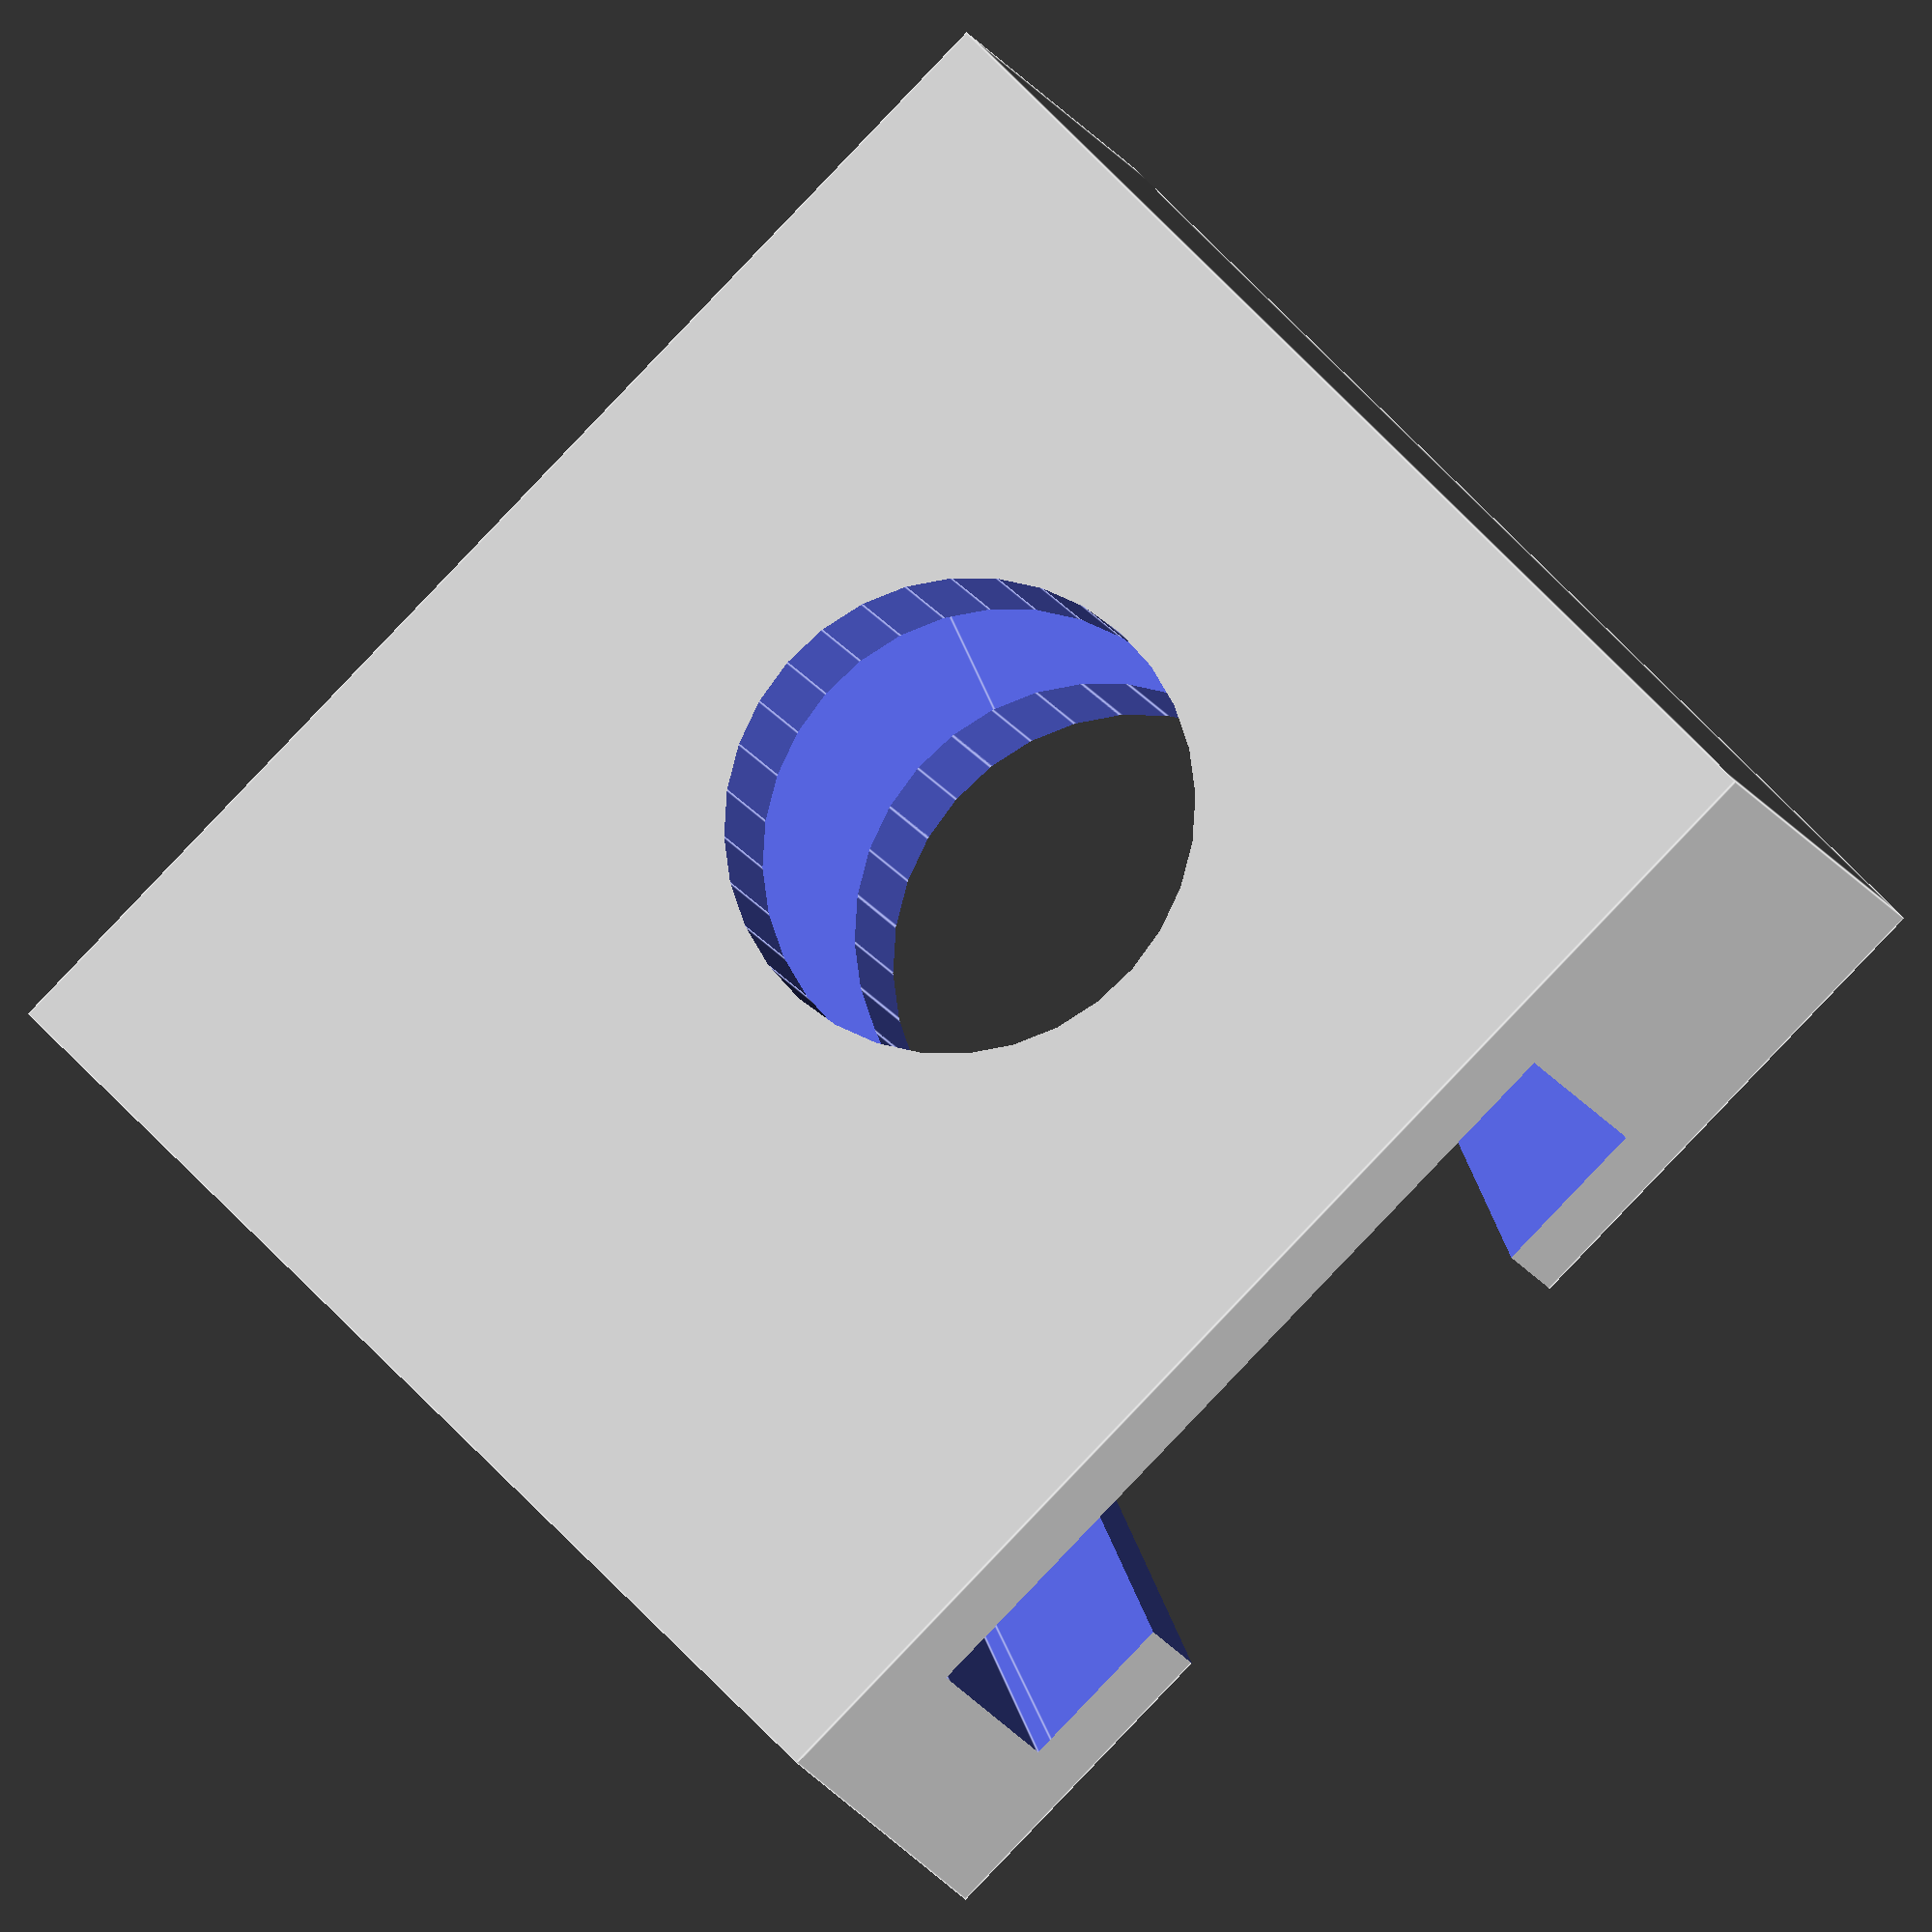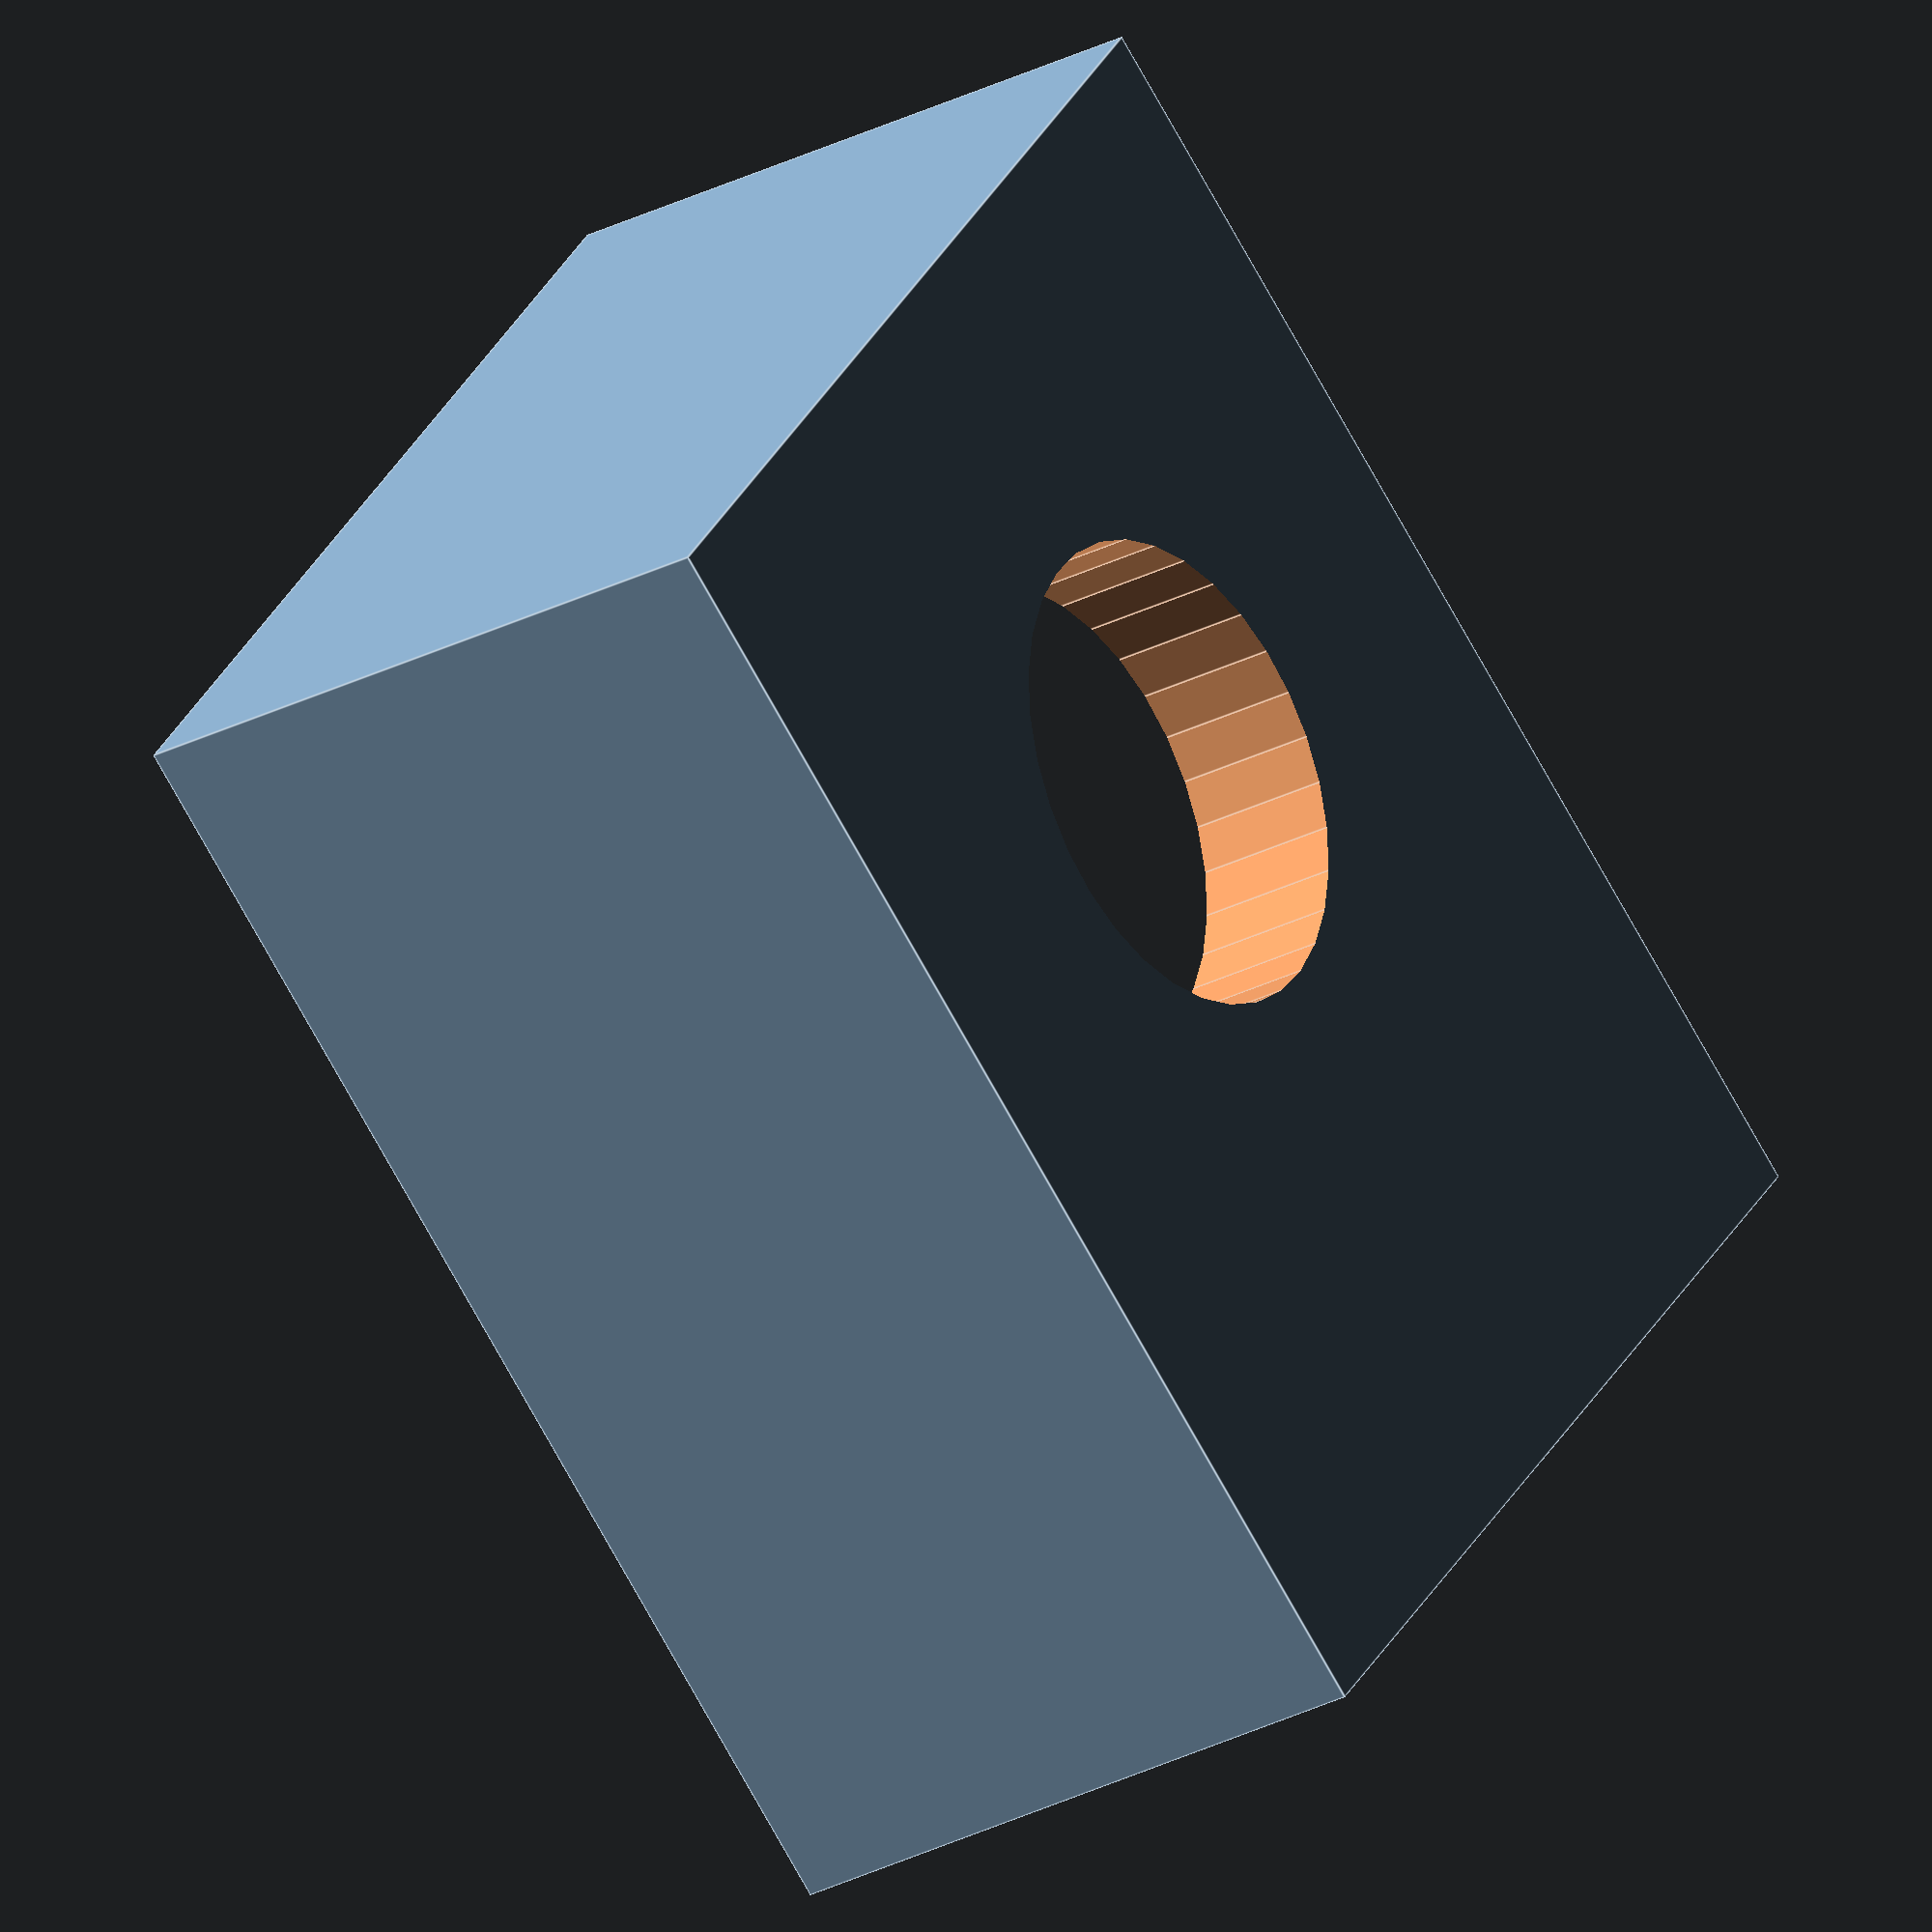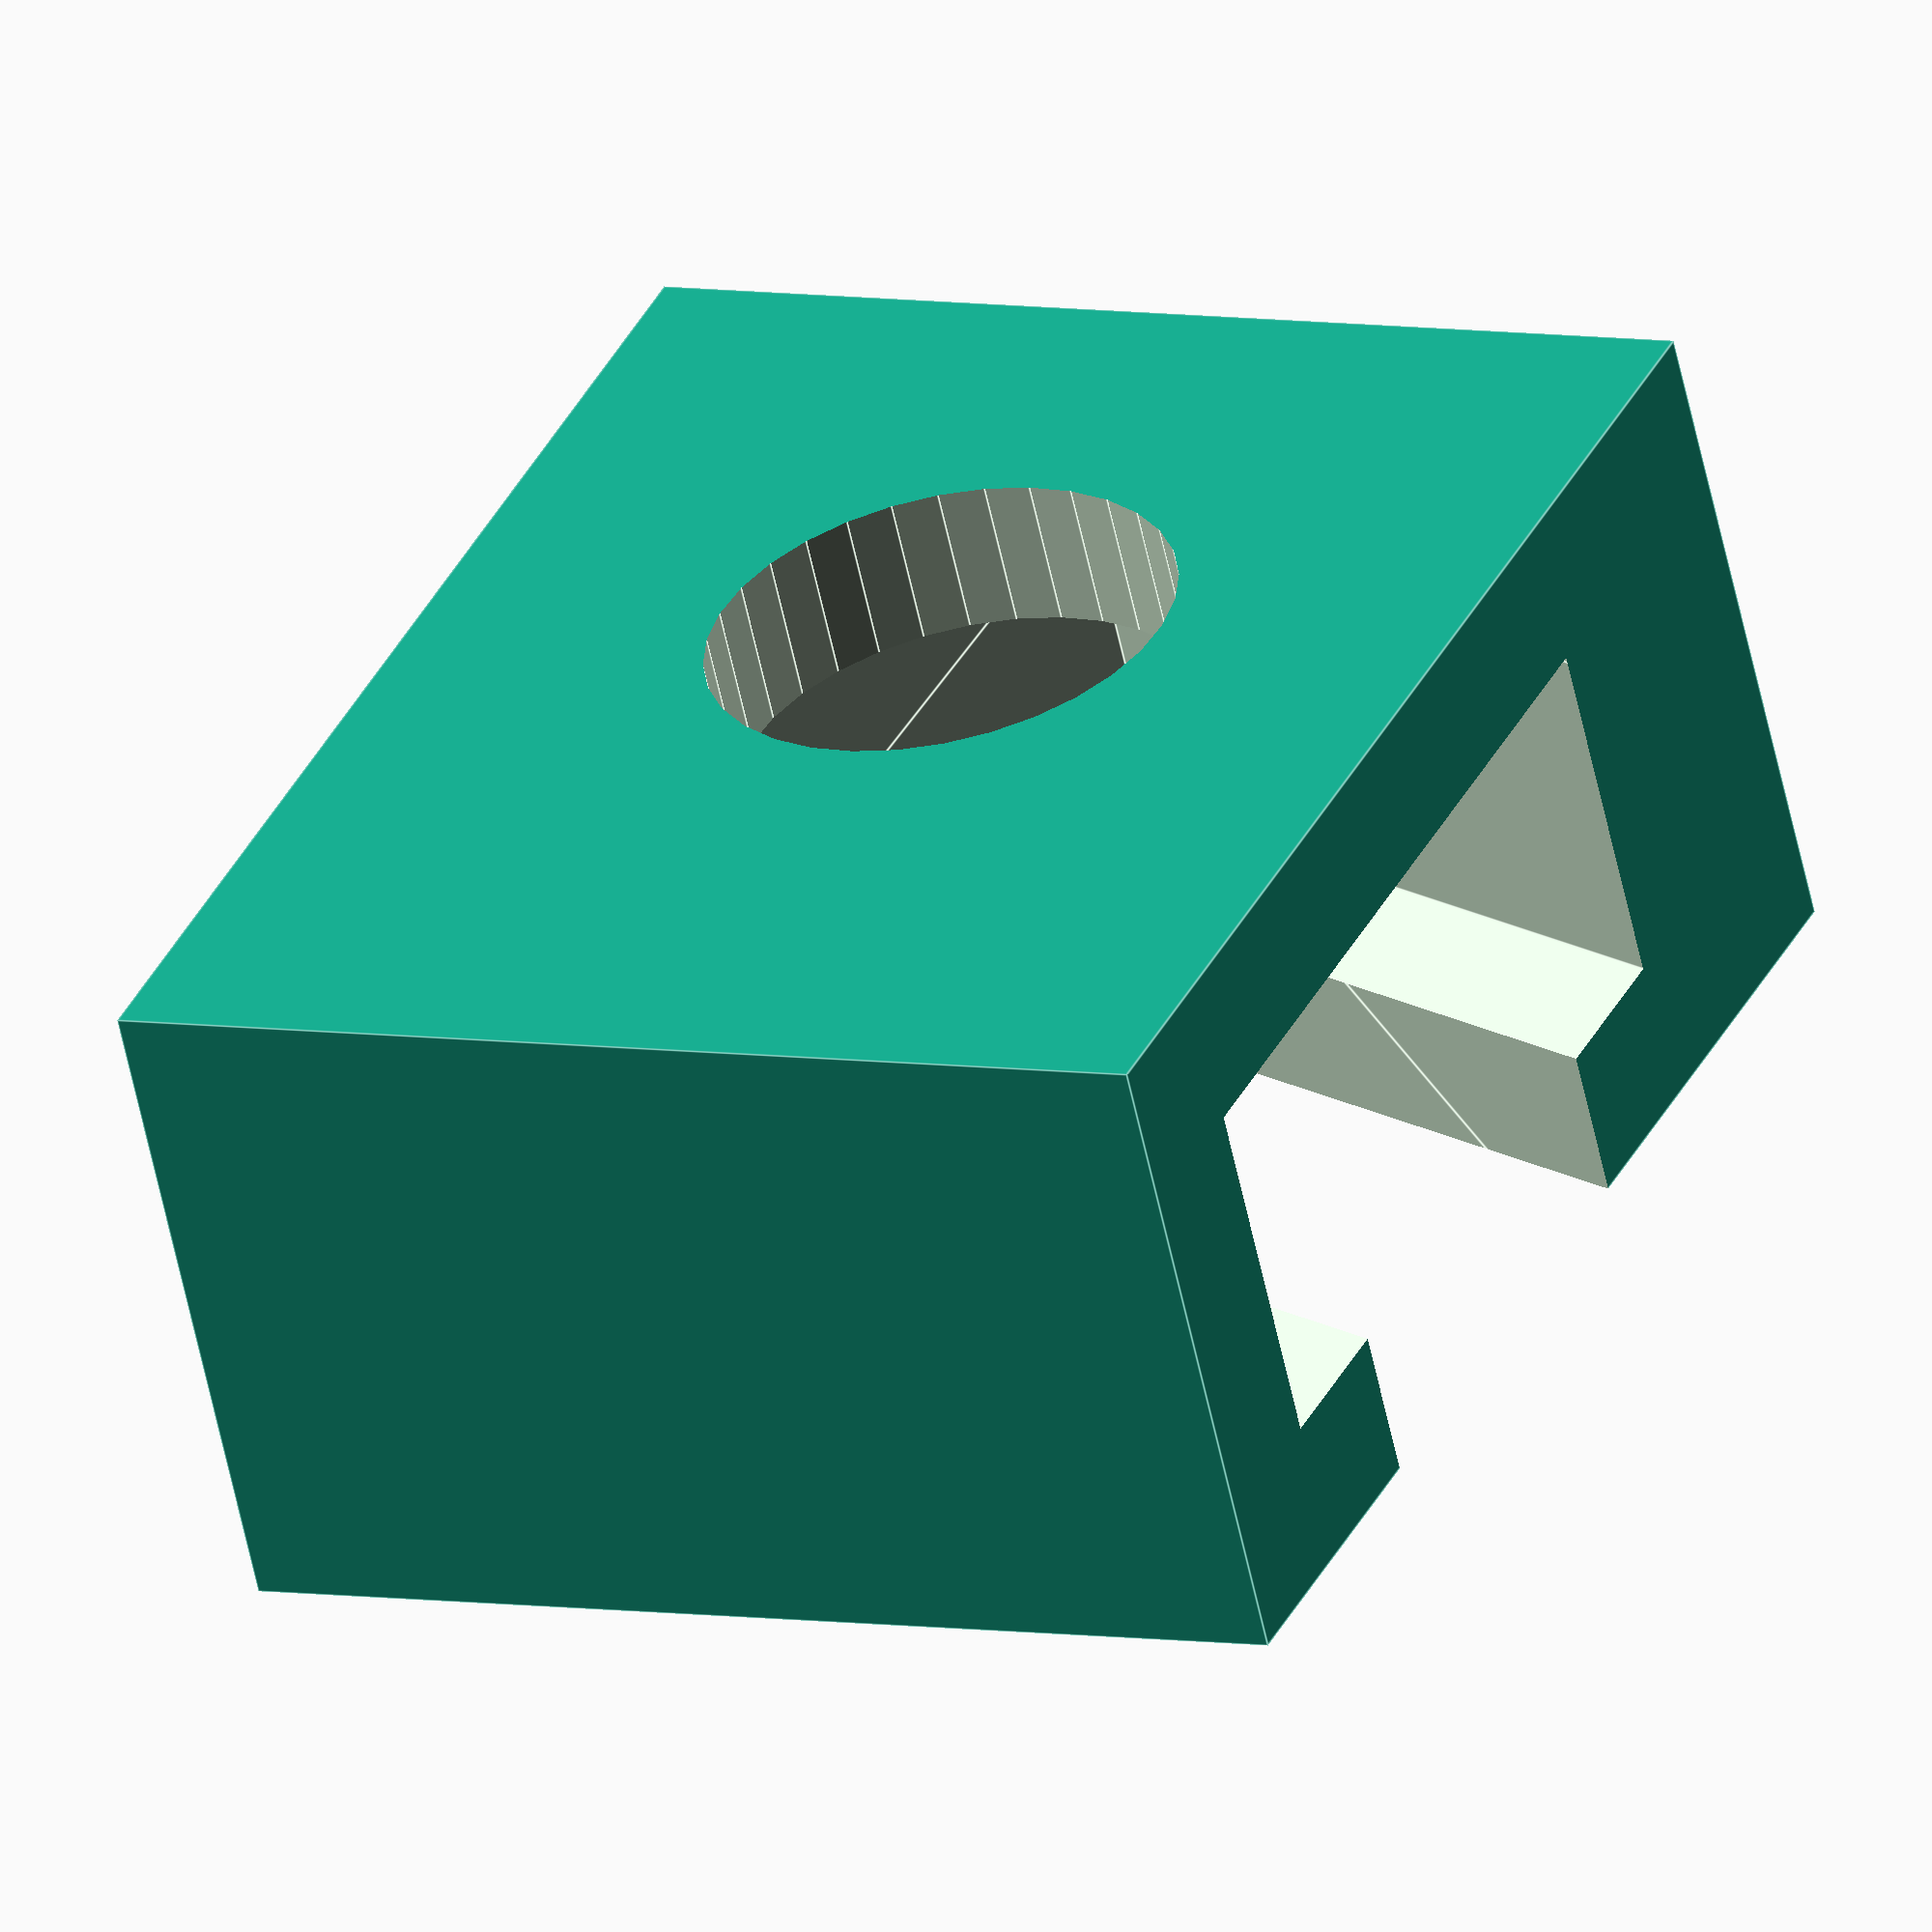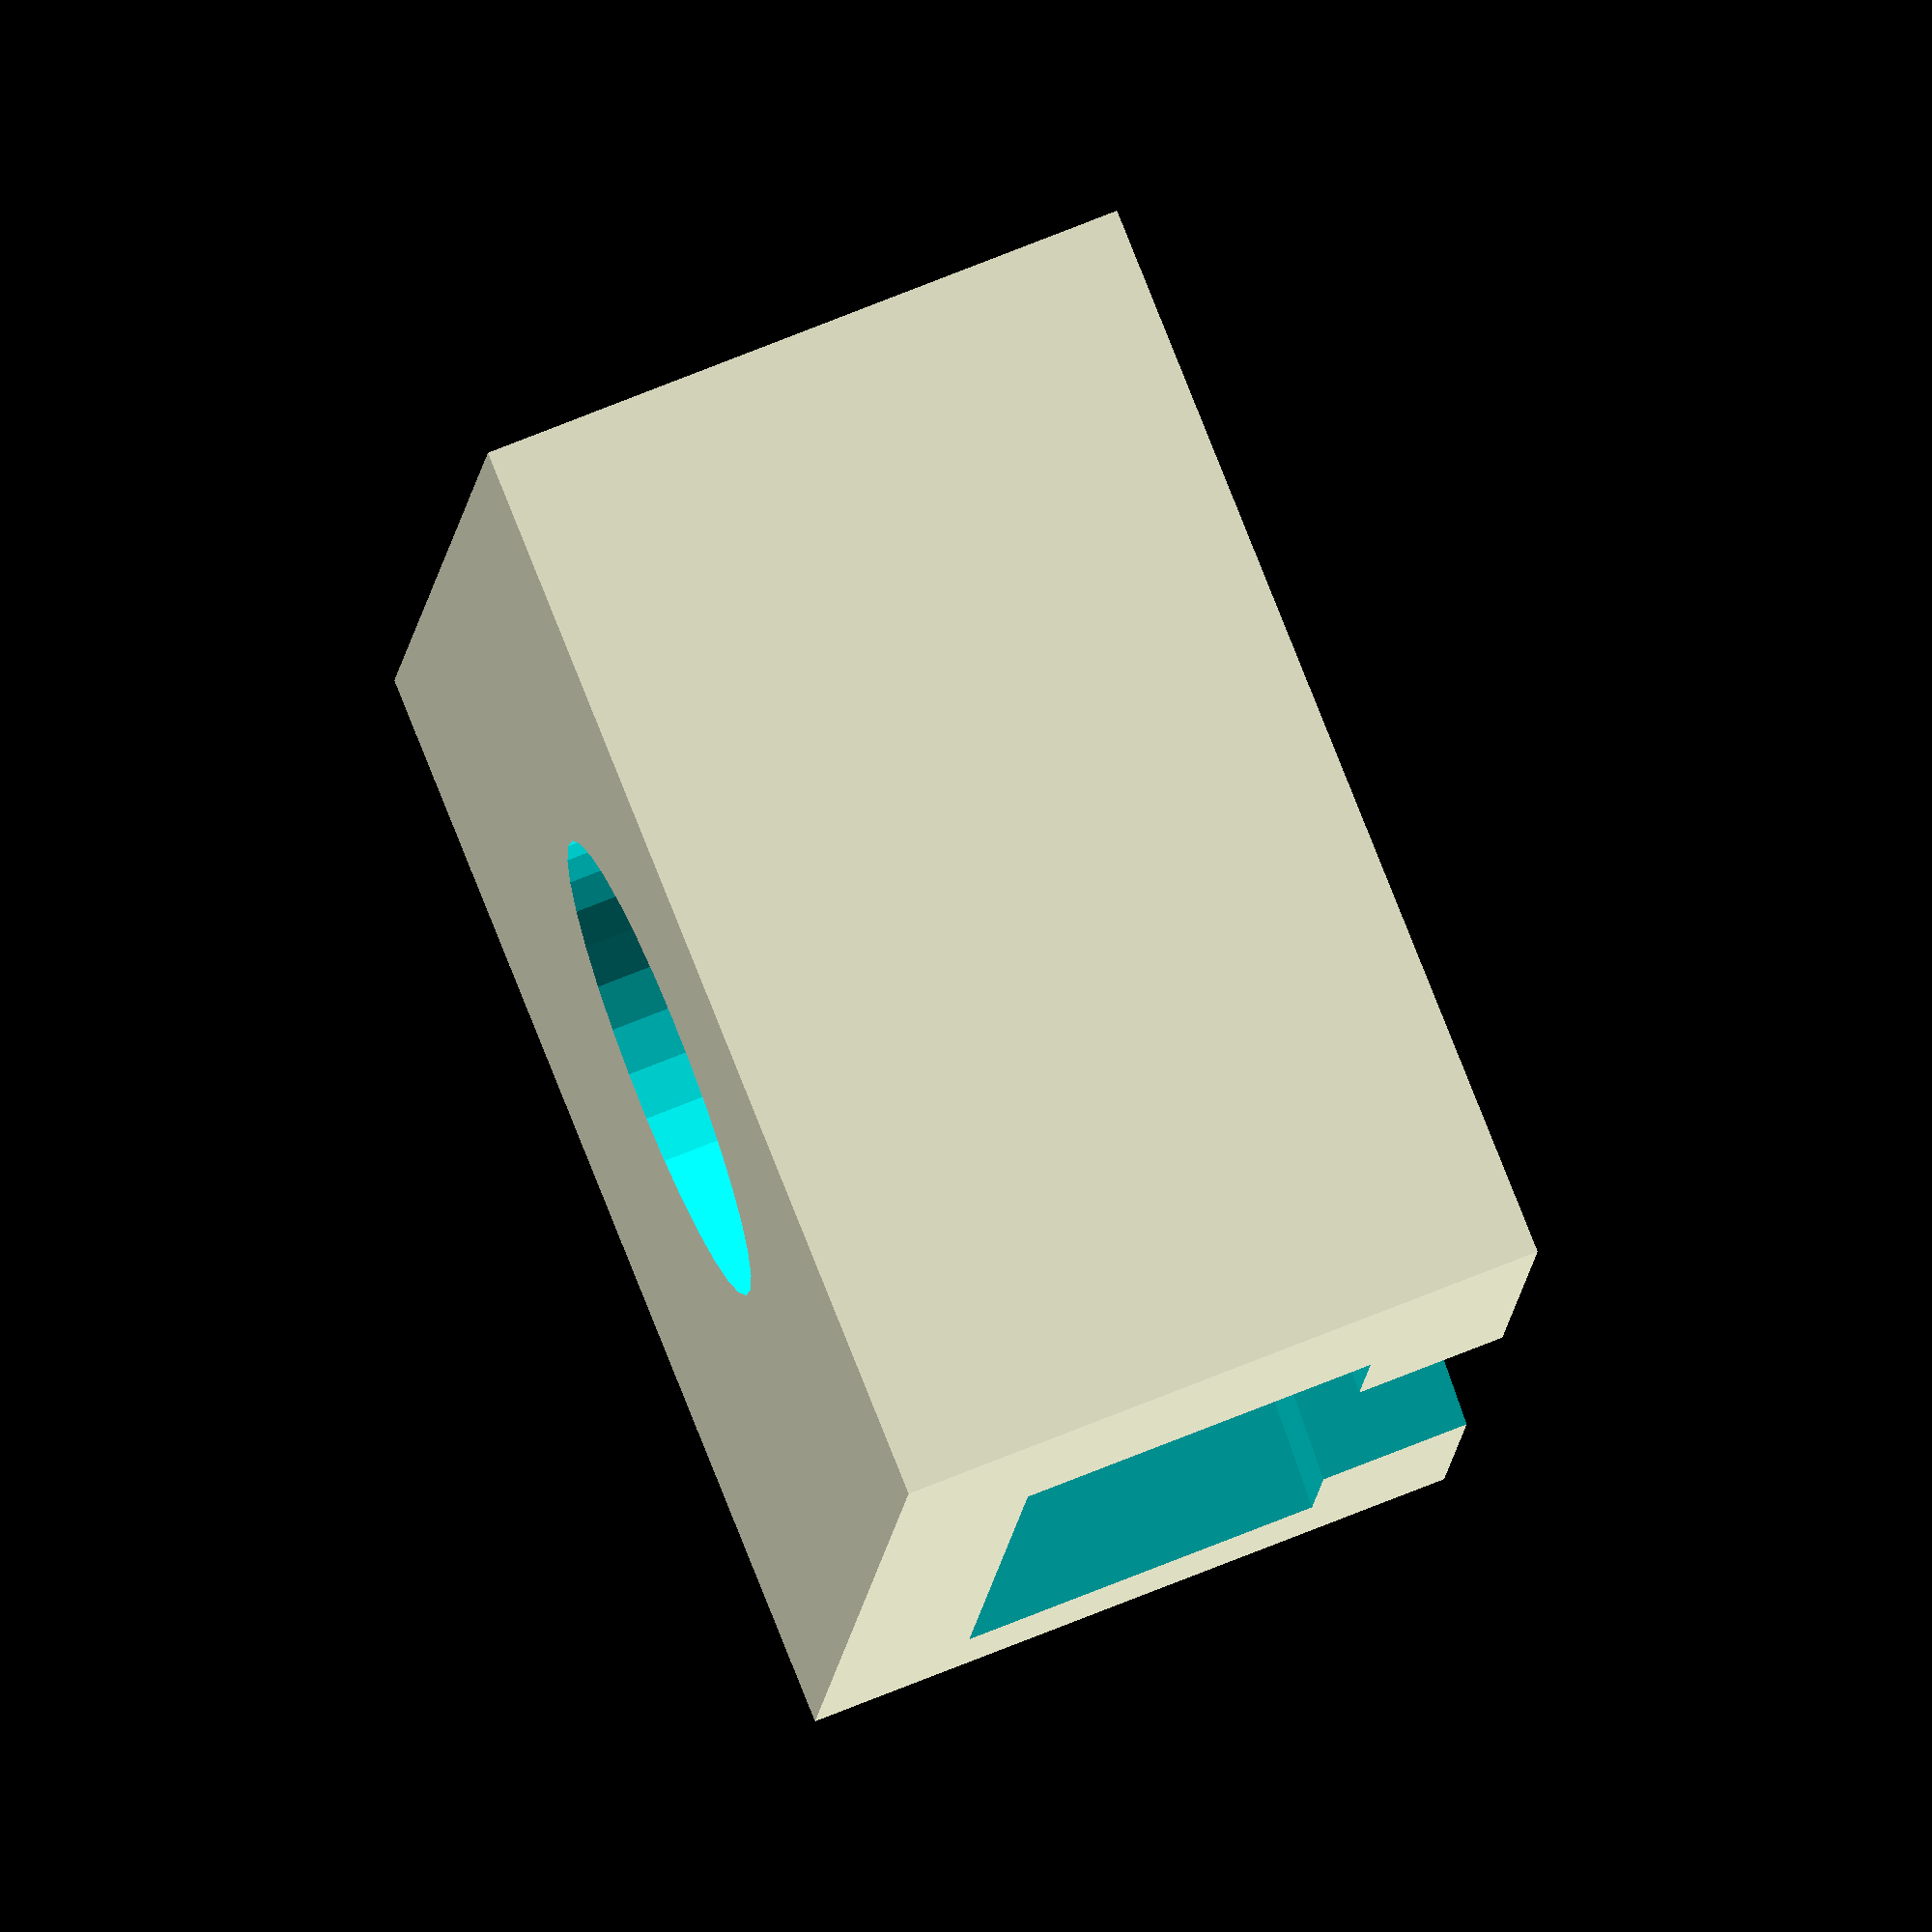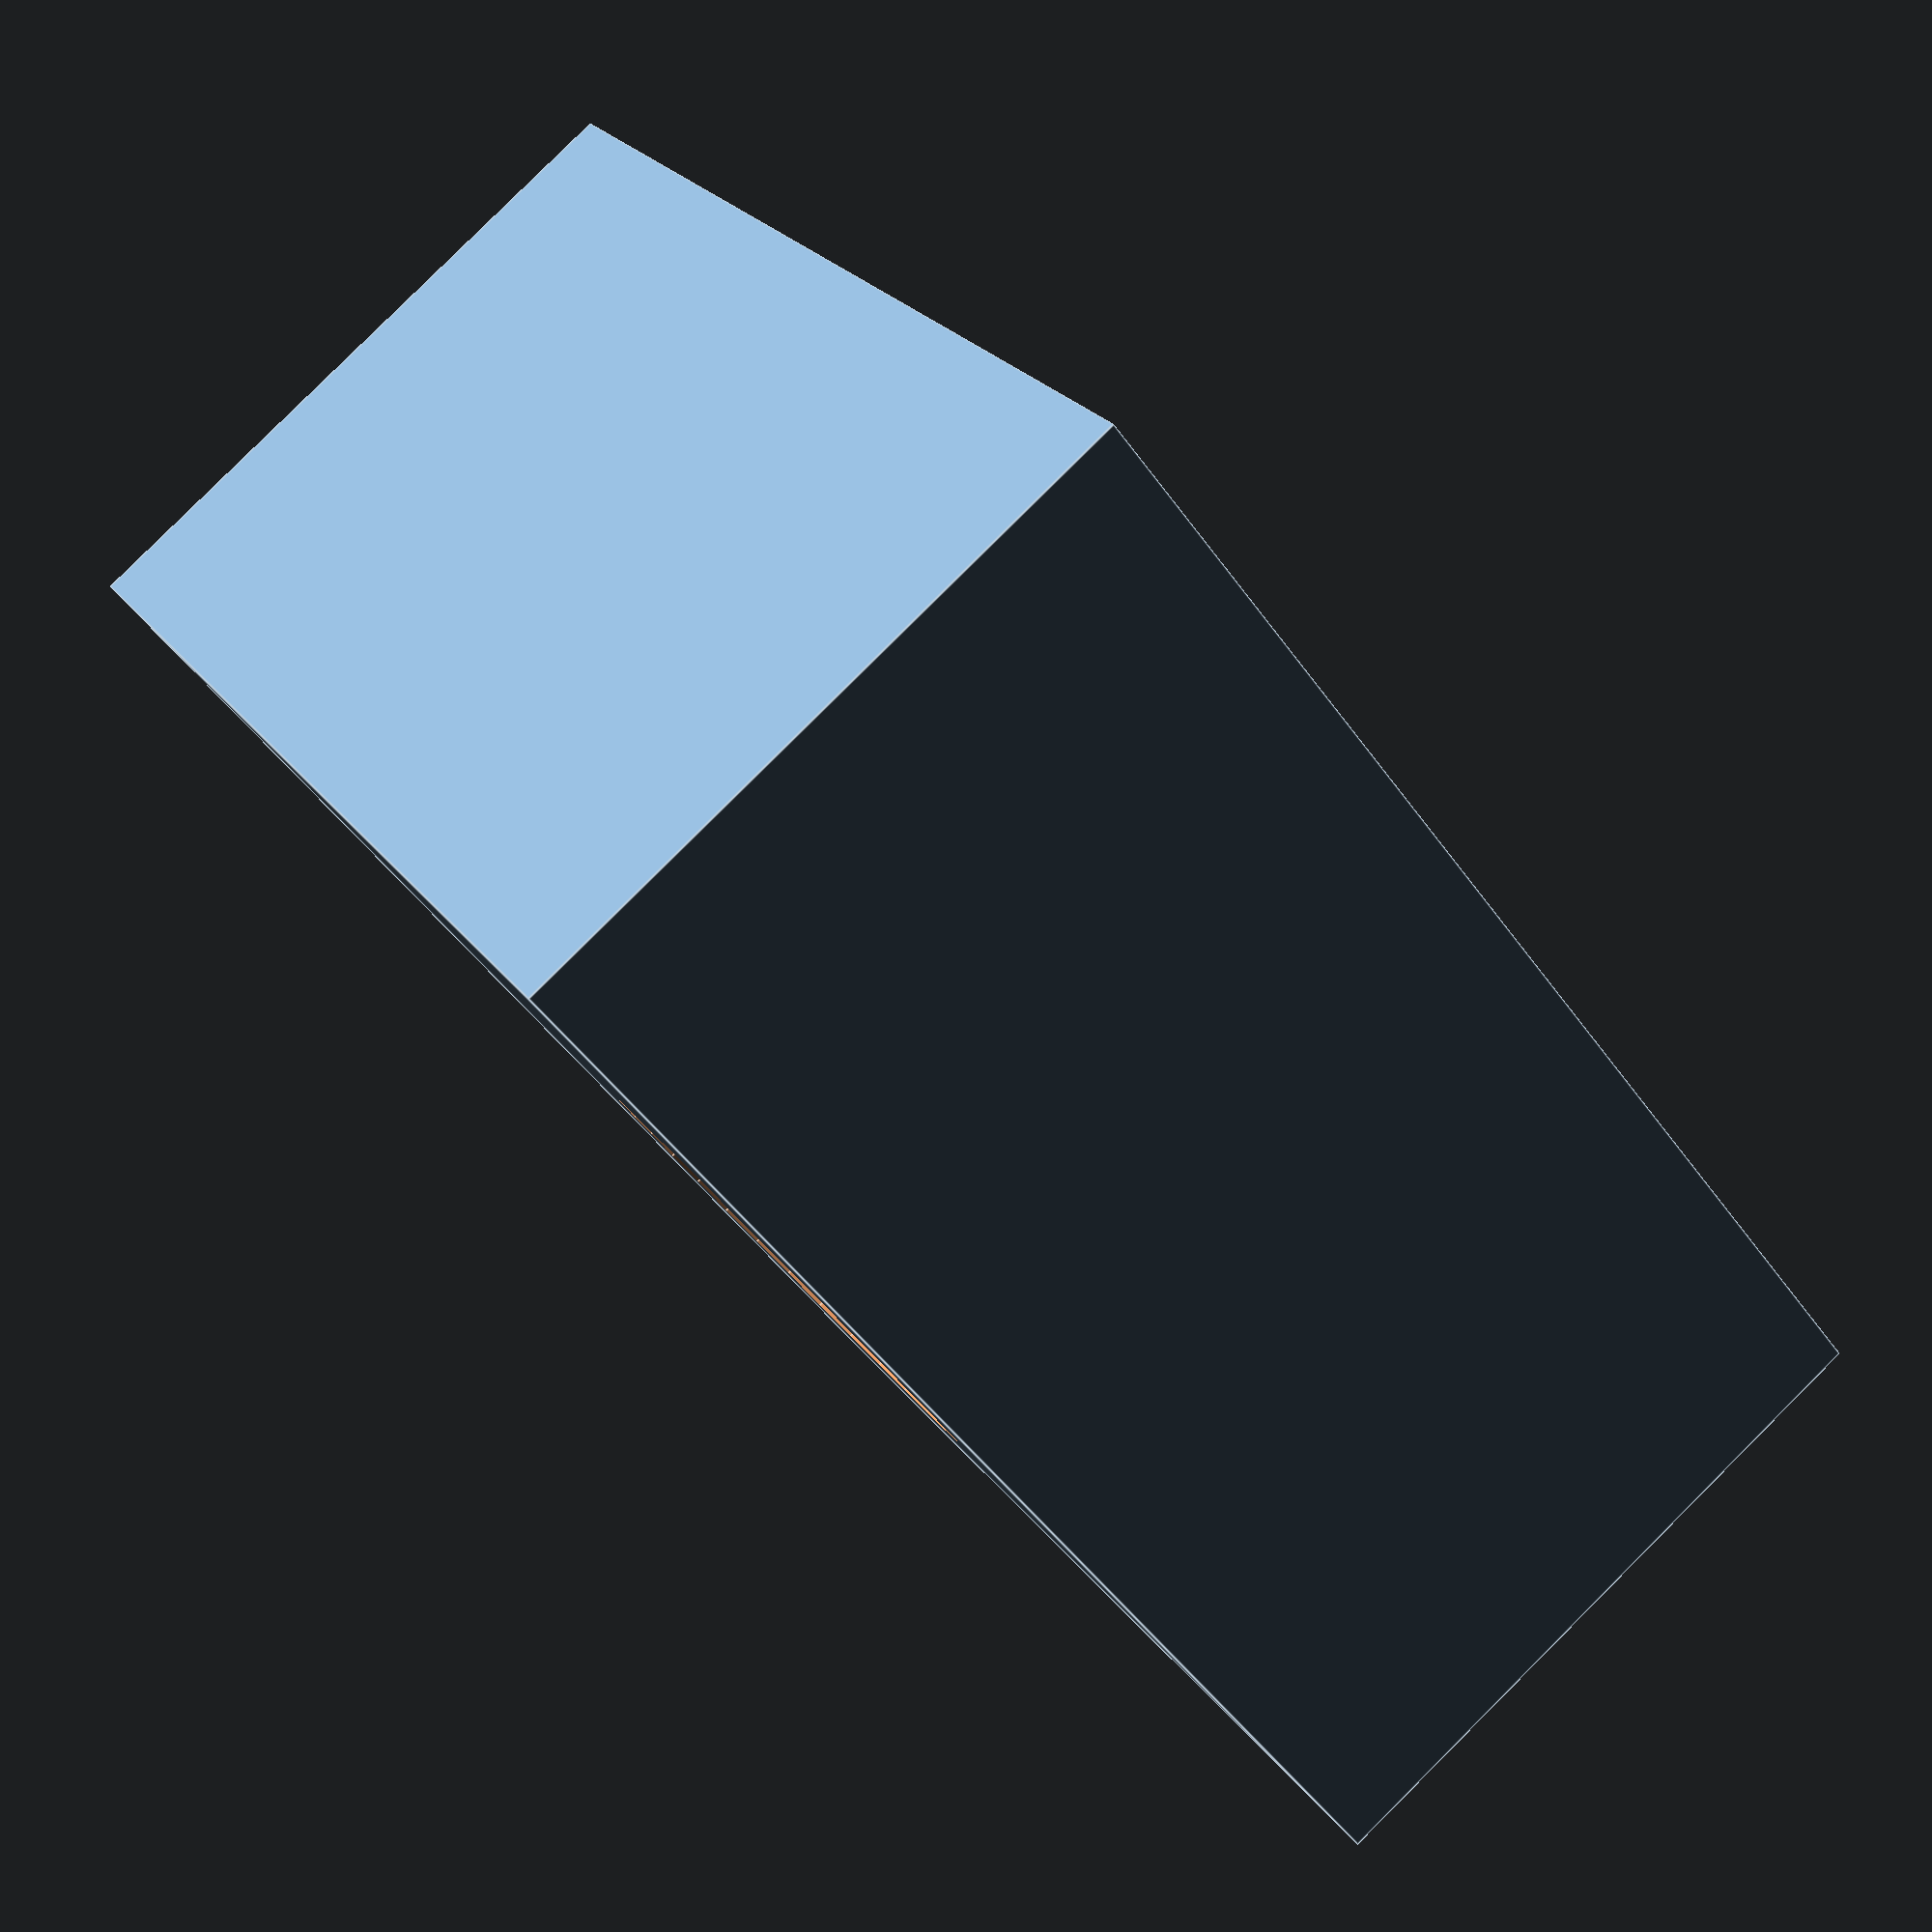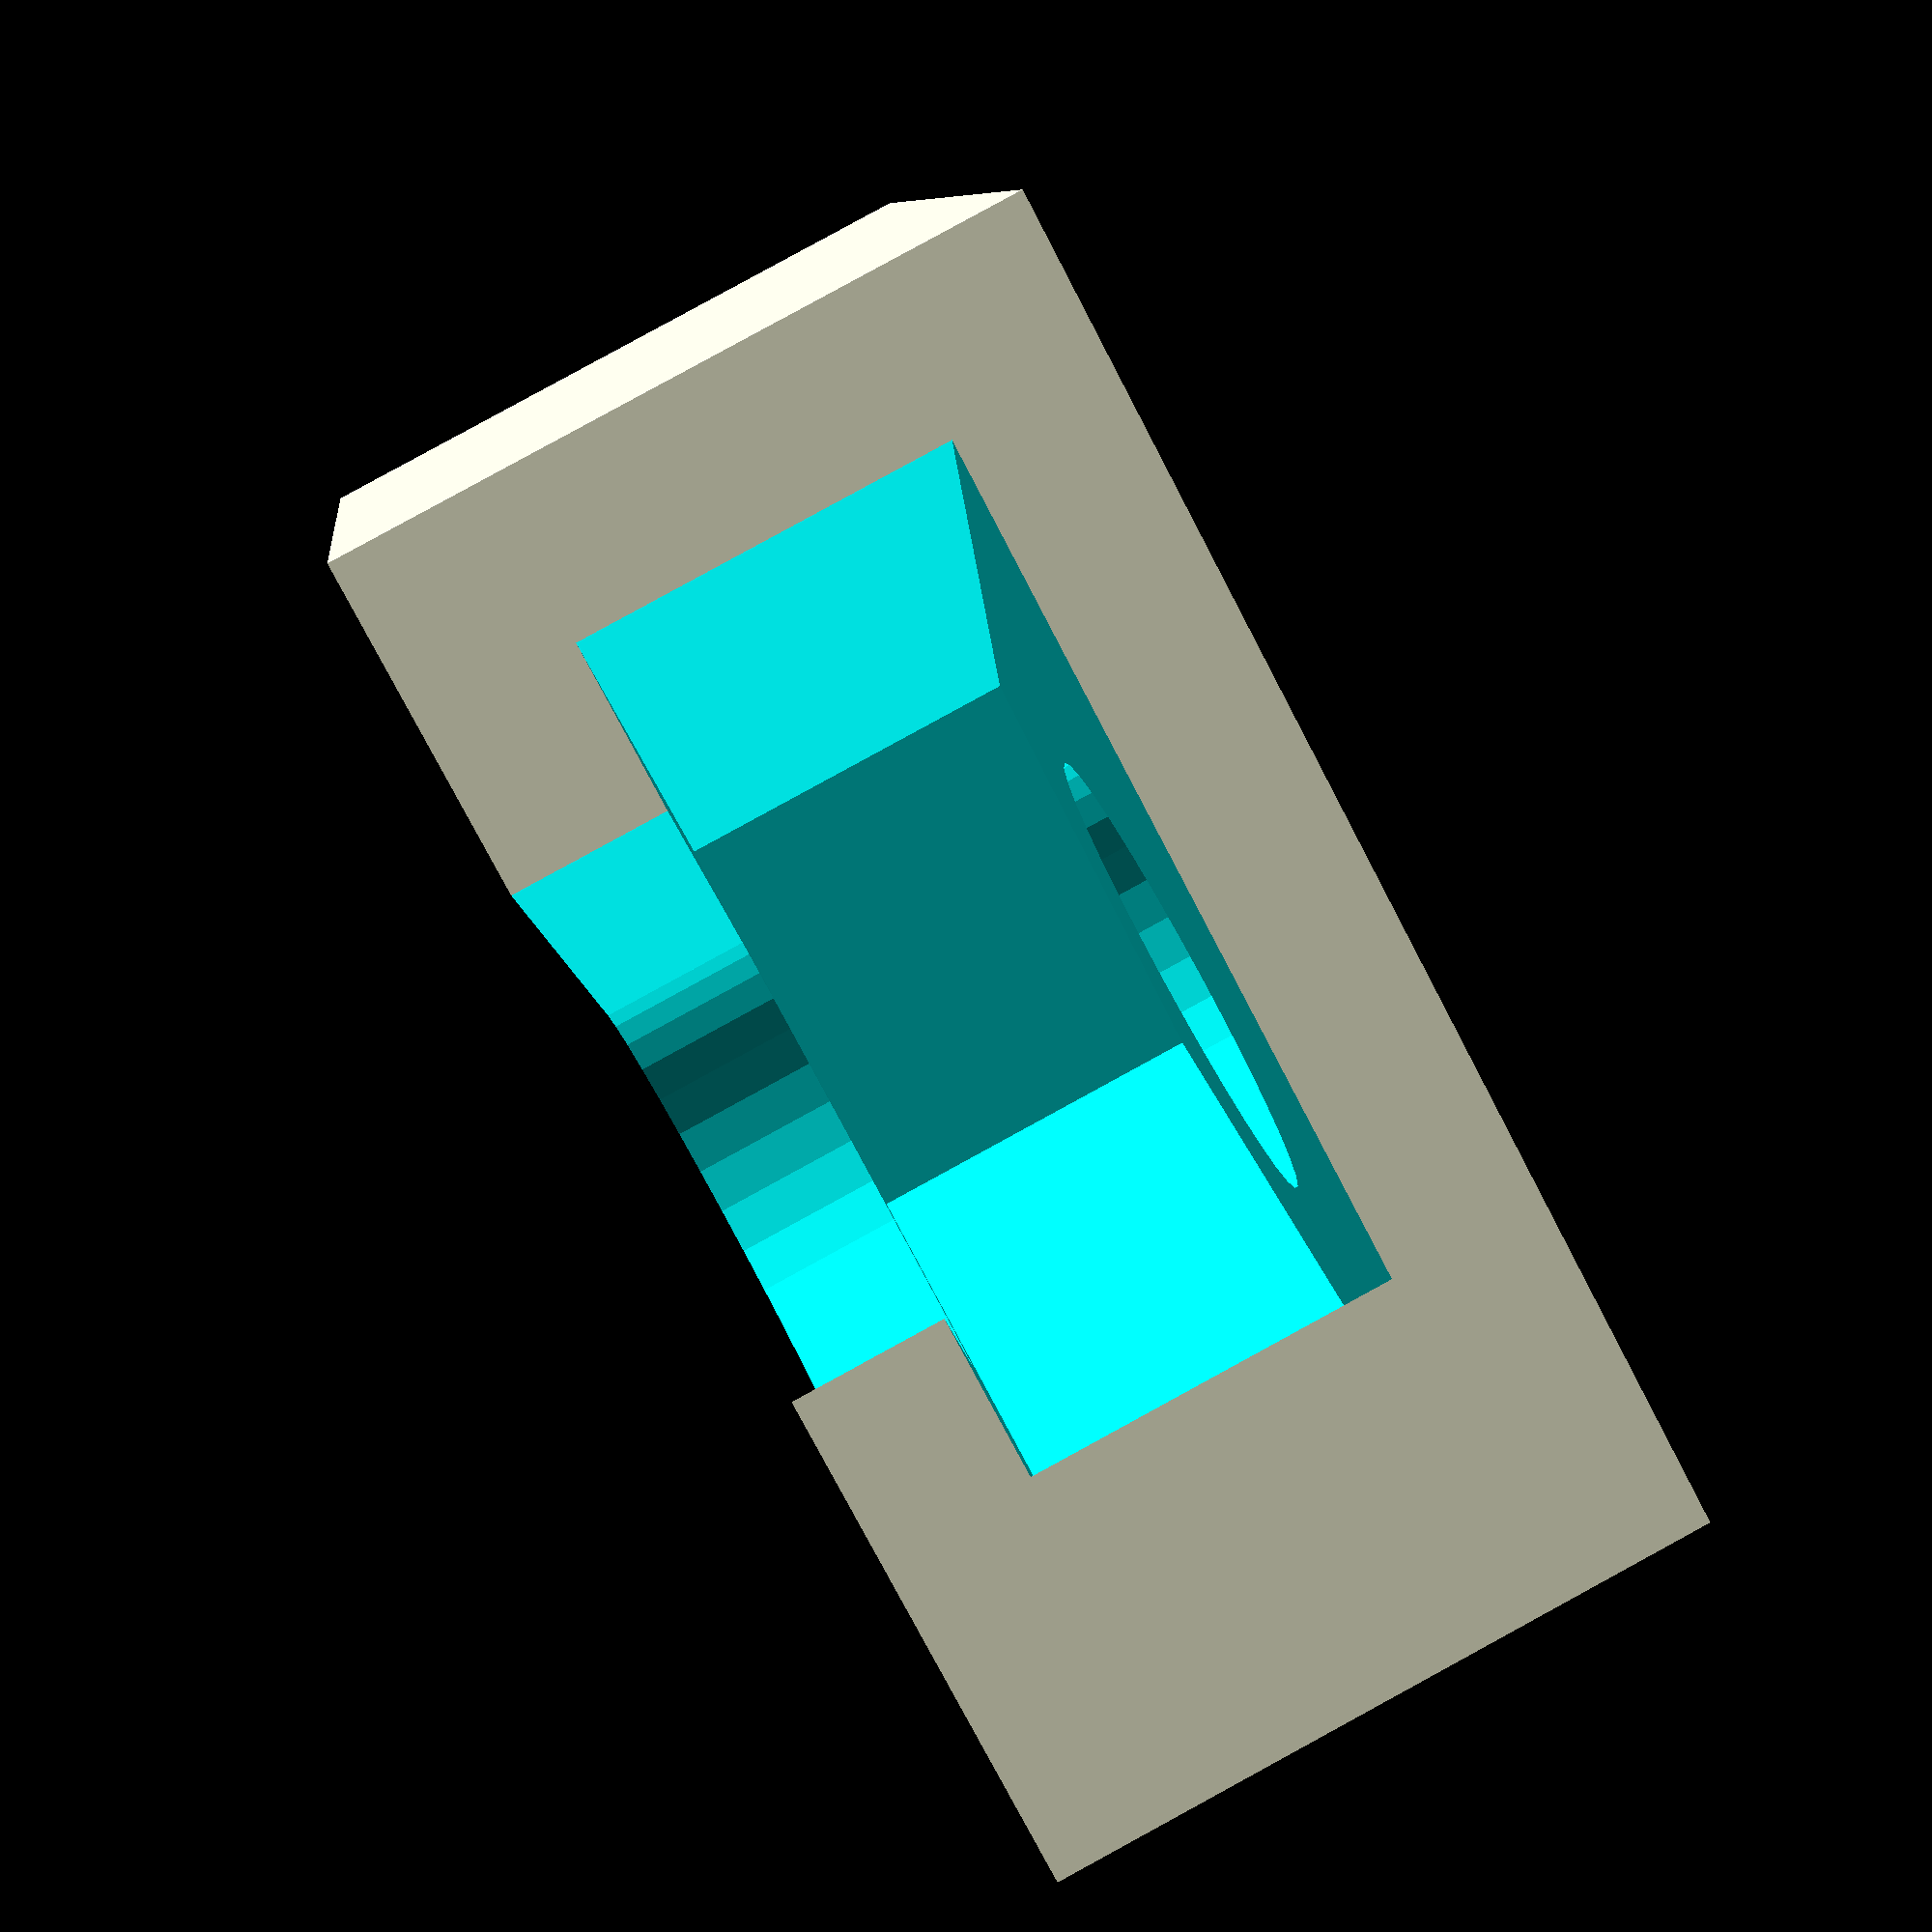
<openscad>

/* Some common screw dimensions */


inf = 400; // basically infinity

/********************************************************************************/
// M3 dimensions

m3HoleRadiusSlack = 0.15;
m3Diameter = 3.0;
m3Radius = m3Diameter/2.0;

m3RadiusSlacked = m3Radius + m3HoleRadiusSlack;

// legacy TODO: replace
m3ptr = m3RadiusSlacked;

// NUTS!
m3HexNutWidthAcrossFlats = 5.41;
m3HexNutWidthAcrossCorners = FtoG(m3HexNutWidthAcrossFlats);

m3HexNutThickness = 2.18;

module m3HexNutPocketNegative() {
  hexNutPocketNegative(m3RadiusSlacked,
                       m3HexNutWidthAcrossCorners/2 + 0.1,
                       m3HexNutThickness + 0.2);
}


// TODO: remove test

*difference() {
  cube(size=[8,12,5], center=true);

  rotate(a=[0,0,20])
  m3HexNutPocketNegative();
}

*m3HexNutPocketNegative();


/********************************************************************************/
// M4 dimensions

m4HoleRadiusSlack = 0.15;
m4Diameter = 4.0;
m4Radius = m4Diameter/2.0;
m4RadiusSlacked = m4Radius + m4HoleRadiusSlack;

m4HexNutWidthAcrossFlats = 6.89;
m4HexNutWidthAcrossCorners = FtoG(m4HexNutWidthAcrossFlats);

m4HexNutThickness = 3.07;

module m4HexNutPocketNegative() {
  hexNutPocketNegative(m4RadiusSlacked,
                       m4HexNutWidthAcrossCorners/2 + 0.1,
                       m4HexNutThickness + 0.2);
}


// TODO: remove test

difference() {
  translate(v=[0,1,0])
  cube(size=[10,12,6], center=true);

  rotate(a=[0,0,20])
  m4HexNutPocketNegative();
}

*m4HexNutPocketNegative();

/********************************************************************************/

// Convert a regular hexagon widthAcrossFlats to widthAcrossCorners
function FtoG(widthAcrossFlats) = widthAcrossFlats * (2/sqrt(3));  

// Convert a regular hexagon widthAcrossCorners to widthAcrossFlats
function GtoF(widthAcrossCorners) =  widthAcrossCorners * (sqrt(3)/2);


module hexNutPocketNegative(
  innerRadius,
  widthAcrossCorners,
  thickness)
{

  union() {

    hull() {
      // hexagonal cylinder representing where the nut should fit
      cylinder(r=widthAcrossCorners, h=thickness, center=true, $fn=6);

      // negative volume for sliding in the nut
      translate(v=[inf,0,0])
      cylinder(r=widthAcrossCorners, h=thickness, center=true, $fn=6);
    }

    // negative volume for screw lead
    translate(v=[0,0,-10])
    cylinder(r=innerRadius, h = inf, $fn=32);

    hull() {
     translate(v=[inf,0,0])
       cylinder(r=innerRadius, h = inf, $fn=32);
     cylinder(r=innerRadius, h = inf, $fn=32);
    }
  }
}


</openscad>
<views>
elev=12.0 azim=134.5 roll=194.4 proj=o view=edges
elev=208.2 azim=51.6 roll=51.9 proj=o view=edges
elev=59.2 azim=155.7 roll=192.0 proj=o view=edges
elev=289.4 azim=169.5 roll=247.8 proj=o view=solid
elev=276.2 azim=50.7 roll=225.1 proj=p view=edges
elev=274.1 azim=284.1 roll=61.4 proj=p view=wireframe
</views>
